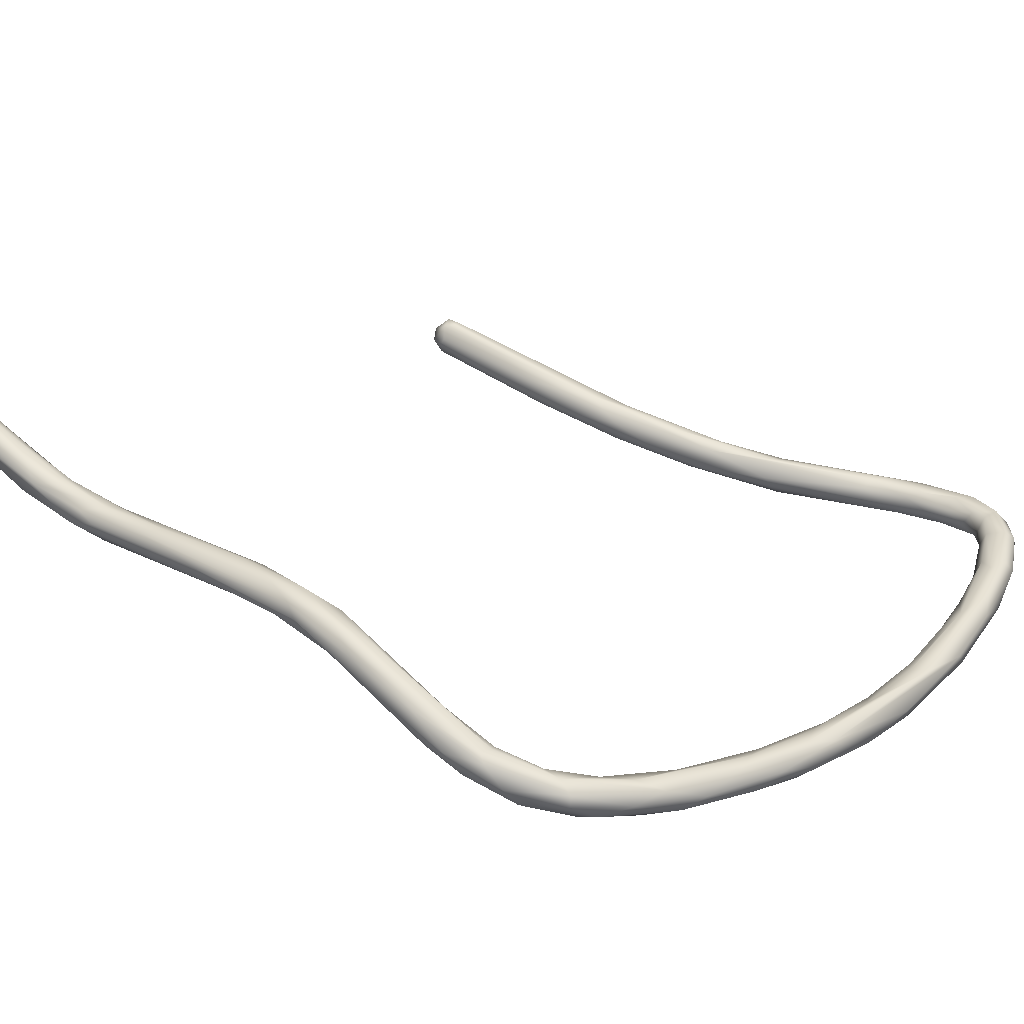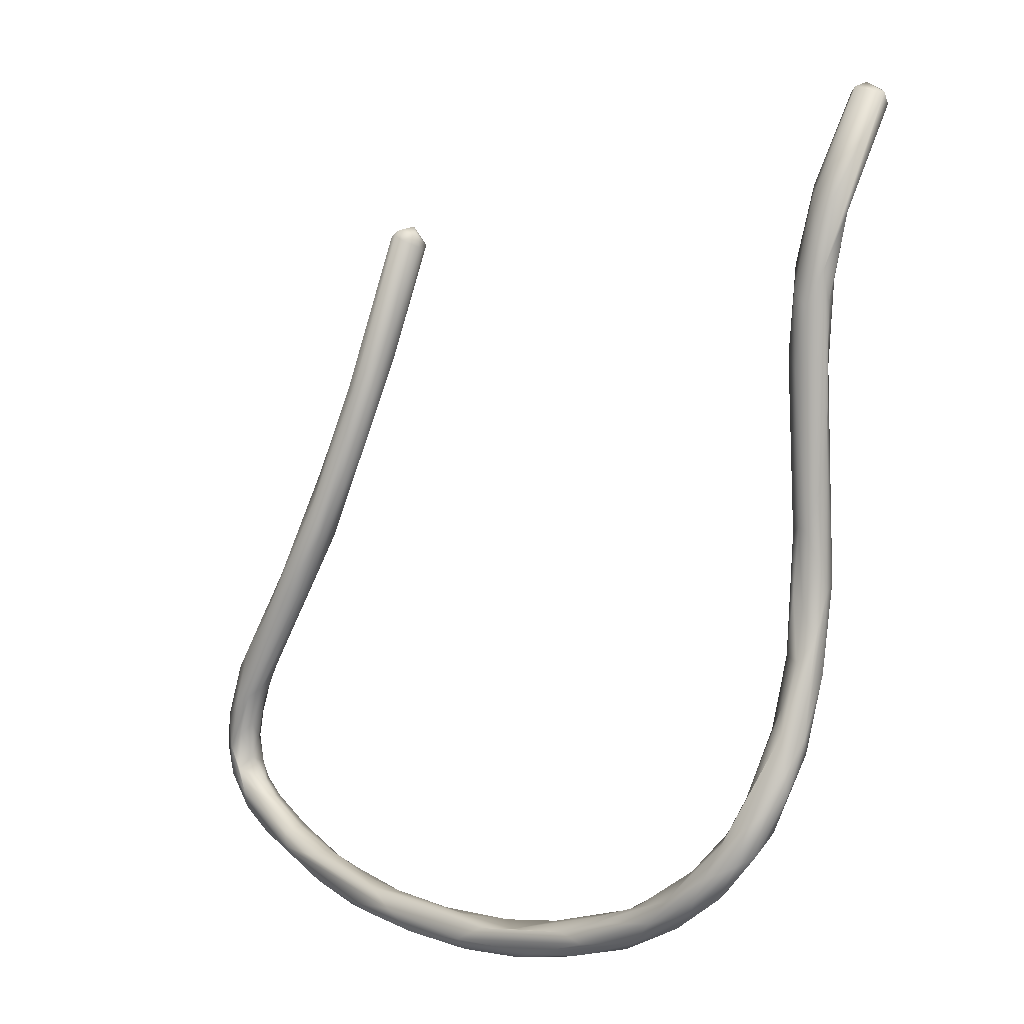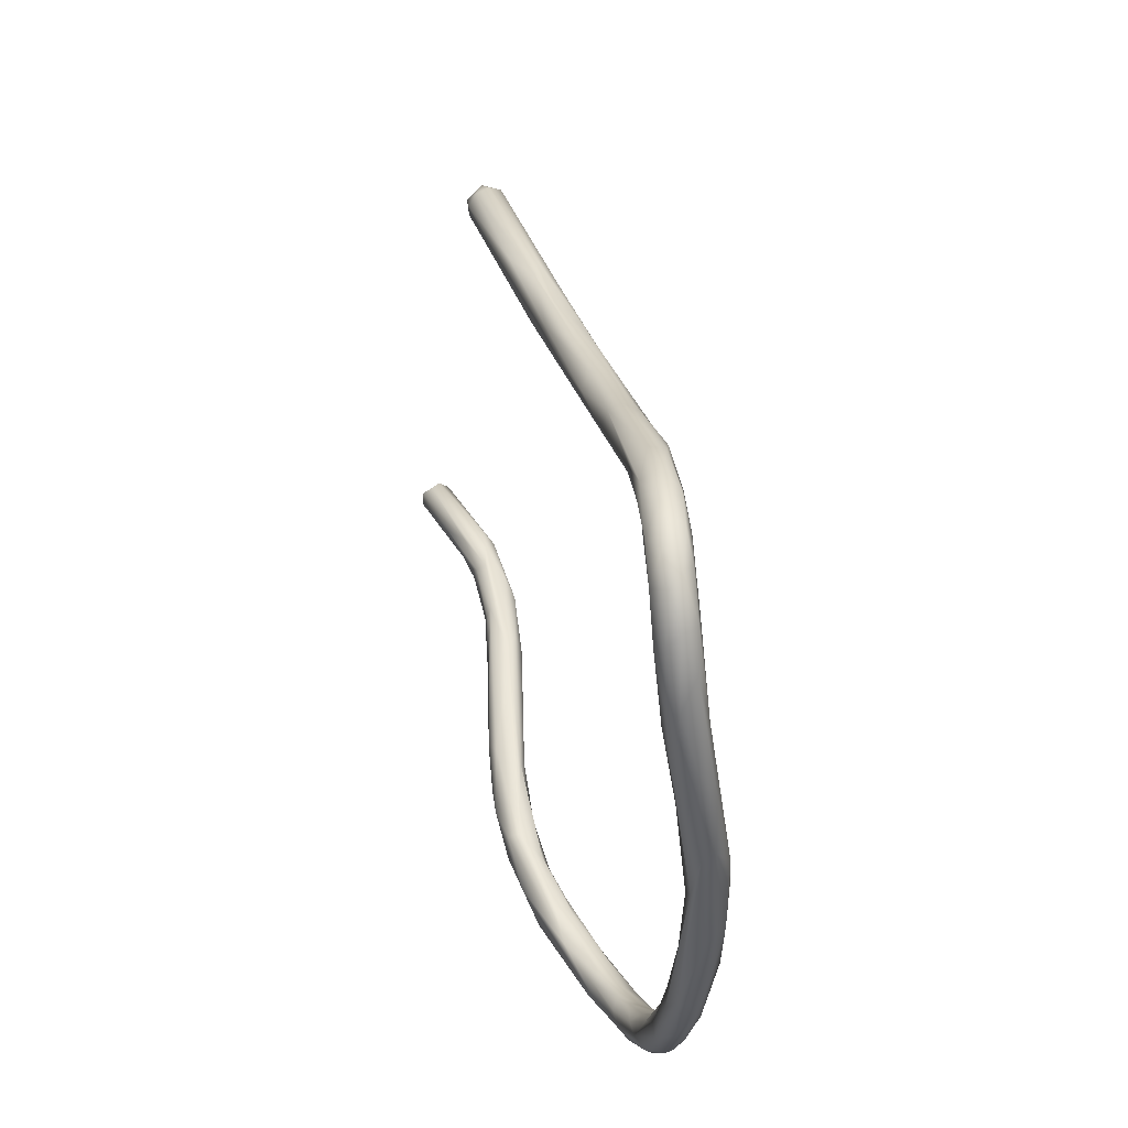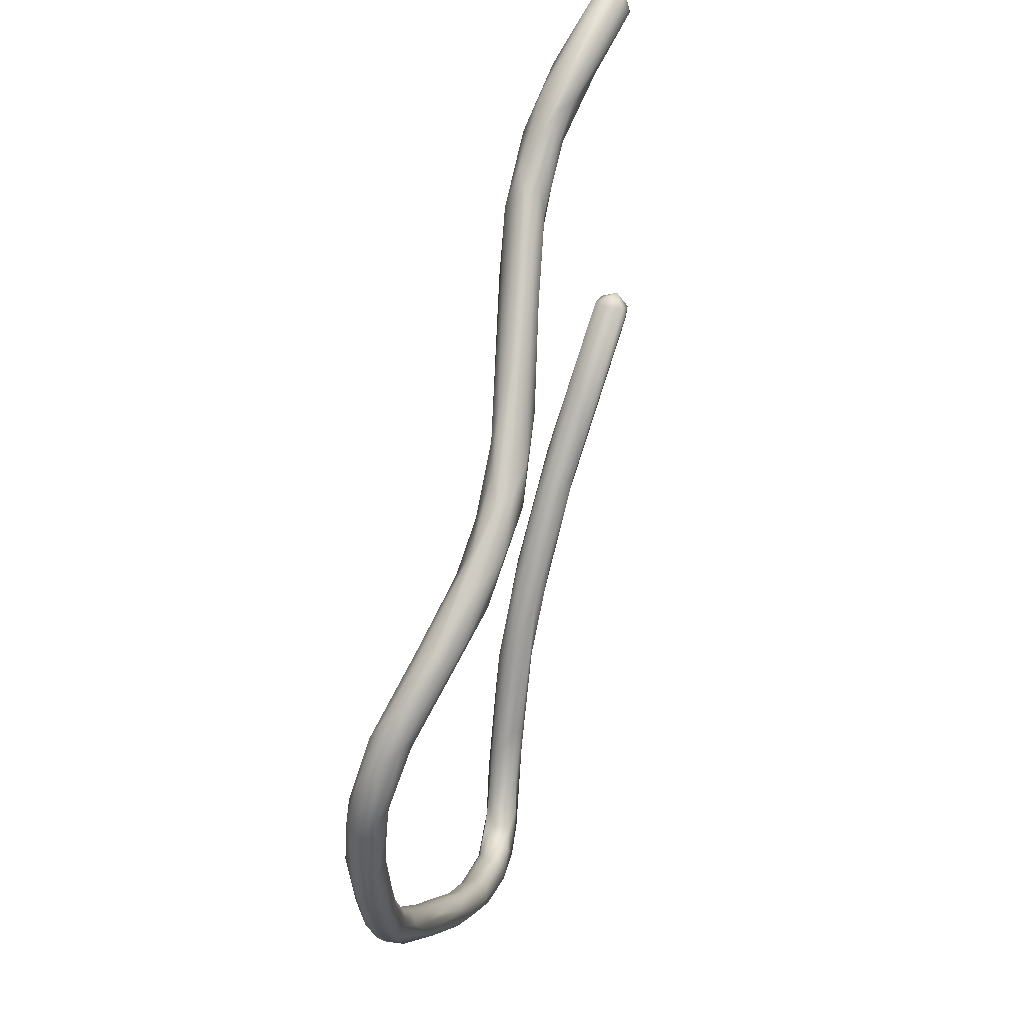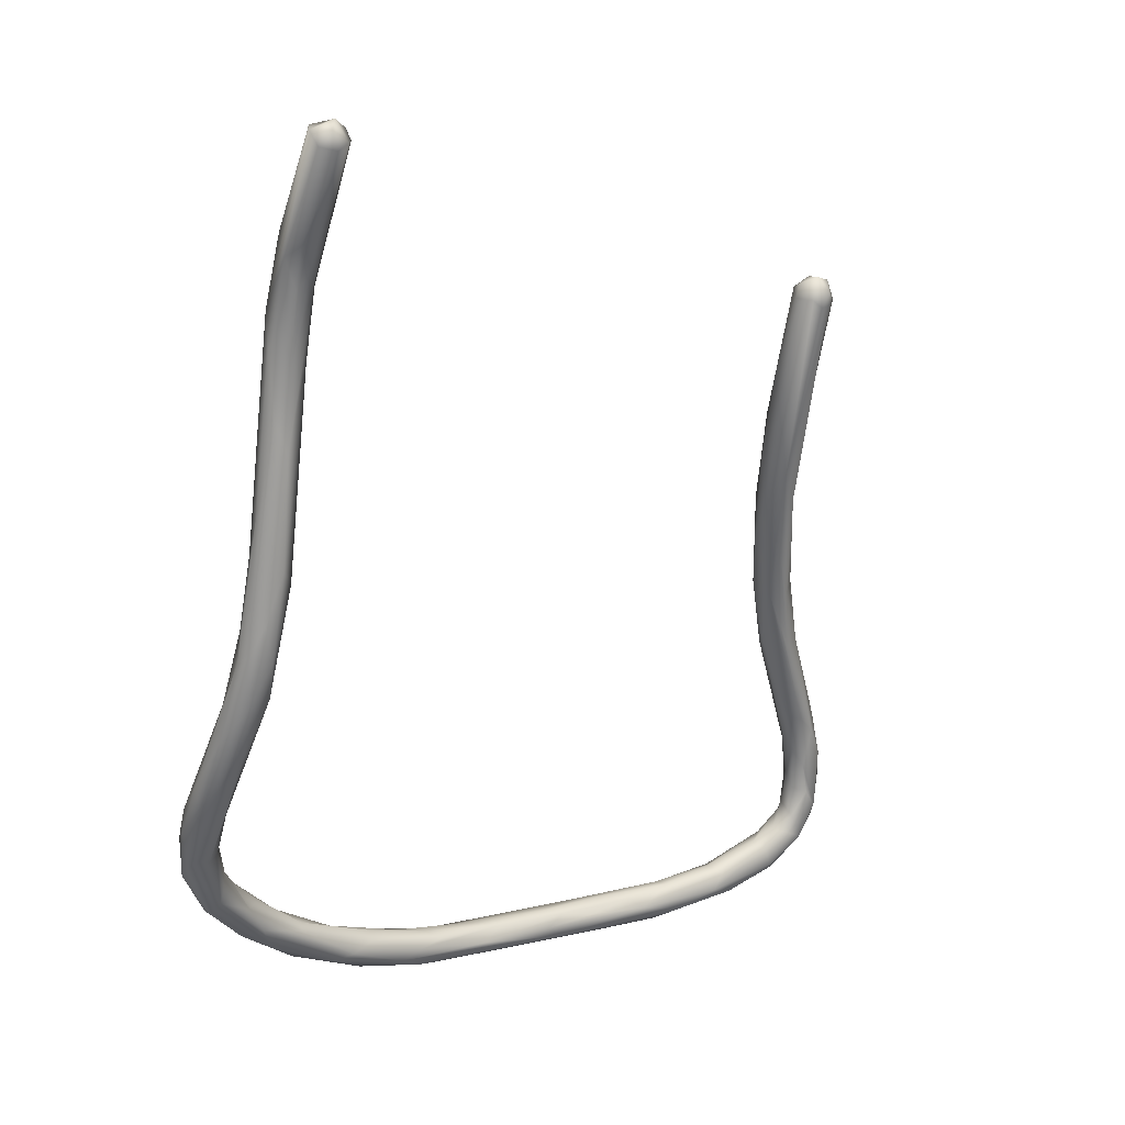
<metadata>
{"format":"obj","ext":"obj","renderer":"f3d","projection":"perspective","resolution":1024,"background":"white","views":[{"elev":21.2,"azim":123.9,"up":"+Y"},{"elev":16.8,"azim":40.6,"up":"+Z"},{"elev":-45.6,"azim":-95.0,"up":"+Z"},{"elev":-2.6,"azim":94.9,"up":"+Z"},{"elev":17.2,"azim":140.2,"up":"+Z"}]}
</metadata>
<code>
o dorsal_venous_network_of_right_hand
v -289.5 -125.5 734.8
v -288.7 -124.9 737.5
v -289.9 -125.2 731.7
v -289.5 -126.7 732.9
v -289.6 -126.8 729.8
v -289.5 -125.4 728.1
v -288.9 -126.6 727
v -289 -124.3 734
v -287.8 -123.9 736.3
v -288 -127 734.6
v -288.7 -127.2 730.1
v -288.8 -124.5 729.3
v -288.7 -127.3 727.6
v -287.6 -124.8 726.7
v -288.2 -125.9 725.9
v -288.5 -126.1 737.5
v -285.1 -123.8 745.4
v -284.6 -123 745.2
v -287.2 -126.3 739.3
v -287.4 -124.5 733.2
v -287 -126.6 735.1
v -287.7 -127 731.6
v -287.9 -124.5 730.7
v -287.7 -127.4 728.4
v -286.6 -127.8 726.5
v -285.3 -124.9 744.6
v -285.5 -126.1 742.2
v -286.4 -123.9 737.6
v -286.2 -125.8 735.9
v -287.1 -126.1 732.5
v -287.1 -125.5 731
v -286.7 -125 734.4
v -287 -126.4 729.4
v -287 -127.1 728.2
v -286.9 -125.1 728.6
v -286.4 -125.1 727.2
v -286.4 -127.8 725.2
v -286.3 -126.7 724.4
v -283.4 -122.7 745
v -285.6 -124.5 737.8
v -285.7 -126 727.4
v -285.3 -127.4 726.9
v -285.5 -125.9 724.2
v -283.4 -123.5 749.9
v -284.8 -125.3 724.8
v -281.2 -123.7 753.4
v -283.3 -125.6 744.9
v -282.4 -124.8 745
v -280.5 -122 750.3
v -281.9 -124 745.4
v -284.4 -125.7 726.2
v -283.9 -128 723.7
v -281.8 -121.2 755.4
v -282.9 -122.1 750.8
v -282.1 -121.6 749.9
v -284 -126.6 726.5
v -279.4 -126.4 723.6
v -281.7 -127.2 722.6
v -281.5 -122.4 755.9
v -280.6 -128.7 724.8
v -280 -129.1 723.7
v -280.8 -119.9 760.7
v -279.9 -120.5 763
v -280.7 -123.9 752.1
v -280.4 -123.7 750.8
v -279.8 -127.7 725.2
v -281.1 -126.4 723
v -279.9 -118.9 765.8
v -280.2 -118.7 763.9
v -280.3 -119.4 758.3
v -278.6 -118.6 760.8
v -280.5 -120.8 753.2
v -280.4 -126.5 724.8
v -277.4 -128.8 721.9
v -278.5 -116.2 775.8
v -279.1 -115.3 775.3
v -278.6 -114.8 776.2
v -278.8 -114.4 774.8
v -279.3 -116.9 766.9
v -278.9 -120.9 763.1
v -278.9 -122.1 758.4
v -279 -122.1 755.1
v -277.9 -116 776.4
v -277.8 -113.8 775.4
v -277.9 -114 774.5
v -277.8 -116.5 776
v -277.7 -119.8 765.5
v -278.2 -120.5 758.2
v -277.4 -114.7 776.6
v -276.4 -115.5 776.1
v -276.9 -116.6 775.6
v -277.3 -114 774.4
v -277.1 -117.8 765.6
v -277.6 -120.1 762.5
v -275.1 -130.1 722.4
v -276.5 -114.2 775
v -276.7 -118 769
v -276.1 -115.5 775.1
v -275.5 -129.2 724.5
v -276.9 -129.6 724.1
v -276.1 -115.2 774.8
v -275.7 -128.2 724.5
v -273.1 -127.9 723.3
v -276.4 -127.3 722.5
v -274.6 -128.4 721.8
v -272 -128.7 724.2
v -268.4 -131.8 723
v -269.7 -130 724.5
v -265.6 -129.7 722.5
v -270.4 -130.7 721.8
v -267.7 -131.1 724.5
v -269.5 -129.9 721.7
v -268.5 -129.1 723.7
v -264.8 -132.3 723.9
v -266 -129.8 724.3
v -267.1 -131.8 722.5
v -264.5 -129.6 723.6
v -264.5 -130.5 724.7
v -261.2 -131.2 722.2
v -262.4 -132.3 722.7
v -254.7 -132.4 725.6
v -252.3 -130.5 723.9
v -260 -130.4 724.9
v -257.1 -131.4 725.6
v -258.3 -129.9 724.1
v -256.7 -132.8 724.1
v -256.5 -132.1 723
v -253.2 -130.9 726.3
v -250.5 -130 724.9
v -253.2 -131 723.5
v -254.2 -130.2 725.6
v -252.1 -129.9 725.4
v -251.5 -132.1 726.4
v -249.2 -132.5 725.3
v -244.4 -132.5 727.7
v -251.1 -131.9 724.1
v -245.7 -129.7 727.1
v -247.5 -130.1 727.4
v -247.1 -131 725.1
v -246.6 -132.2 727.9
v -248.1 -130.9 727.8
v -244.5 -131 729.3
v -243.5 -131.9 729.6
v -245.1 -132 726.3
v -244.2 -130 726.9
v -241.1 -131.1 727.8
v -241.6 -130.3 730.7
v -239.8 -131.9 729.1
v -241.2 -129.8 730.4
v -240 -131.5 731.8
v -237.7 -129.4 731.6
v -238.6 -130.1 729.7
v -238.1 -132.3 731.4
v -236.5 -129.3 733.7
v -237 -131.9 733.3
v -237.9 -130.9 733.5
v -235.6 -130.6 735.8
v -237.6 -130 733.7
v -235.5 -112.9 790.2
v -236 -117.7 782.7
v -235.5 -113.5 790.8
v -235.7 -117.7 784.5
v -235.2 -118.5 783.9
v -235.5 -115.9 783.9
v -235.9 -117.8 780.6
v -235.8 -119.5 779.1
v -235.6 -119.9 771.2
v -235 -131.5 732.9
v -236.6 -130.8 730.9
v -234.7 -114.3 791.3
v -234.5 -113.2 791.5
v -234.8 -112.1 790.2
v -234.3 -117.4 786.4
v -234.6 -114.5 785.7
v -235.2 -117.1 780.5
v -235.3 -120.4 777.4
v -234.3 -119.5 781.7
v -235.4 -118.4 775.6
v -234.9 -118.1 775.3
v -235.5 -120.5 772.7
v -235.1 -119.7 765.6
v -234.3 -119.2 760.9
v -235.3 -129.4 736.1
v -233.5 -114.4 791.1
v -232.8 -113.5 791
v -233.8 -112.4 791
v -234 -112.1 789.7
v -234.6 -116.7 781.3
v -233.6 -118.2 784.2
v -233.7 -115.9 783.6
v -233.9 -117 780.7
v -234 -120.7 776.4
v -234.1 -118 775.9
v -234.4 -121.1 771.8
v -234.1 -121.2 759.8
v -234.5 -131.7 734.2
v -234.1 -131.4 735.8
v -233.5 -129.5 734.1
v -233 -112.7 790
v -233.4 -119.6 779
v -233.2 -117.1 782.8
v -233.3 -118.3 778.1
v -233.8 -118.4 769.9
v -233.4 -121.5 760.5
v -233.4 -118.6 762.2
v -233.3 -130.3 738.5
v -233.9 -128.3 736.5
v -233.7 -128.7 735.1
v -233.4 -130.4 734.1
v -233.1 -119.1 776.6
v -233.2 -118.8 772
v -232.3 -120.9 762.9
v -232.3 -119.9 766
v -232.6 -121.5 760.2
v -232.2 -119.1 758.6
v -233.6 -121.2 753
v -233.2 -122.1 755.6
v -234.2 -128.7 737.4
v -233.7 -128.9 738.8
v -232.8 -119.4 755.7
v -233.1 -120.4 753
v -233 -123.1 751.2
v -232.7 -124 746.9
v -233 -127.4 740.2
v -232.6 -127.1 739.7
v -231.9 -130.4 737.2
v -231.6 -121.4 757.9
v -232.2 -122.5 755
v -231.7 -123.8 751.1
v -232.2 -124.9 743.6
v -231.8 -121.7 748.9
v -232.4 -125.5 746.3
v -232.6 -125.9 744
v -232.8 -127.4 742
v -232.6 -128.4 741.6
v -231.6 -129.6 740.1
v -230.7 -127.5 739.2
v -231.1 -121 755.7
v -231.3 -120 756.3
v -230.9 -122.7 752.6
v -231.3 -120.5 752.3
v -231.9 -125.2 748
v -231.2 -126.2 746.3
v -231.9 -126.9 739.4
v -231 -126.8 739.8
v -231 -129.1 737.9
v -230.3 -122.3 750.1
v -230.6 -123.1 746.4
v -230.7 -128.8 741
v -229.9 -125.1 746
v -230 -124.6 744.7
v -230.1 -127.1 743.8
v -229.9 -127 742.1
f 16 2 1
f 1 3 4
f 4 3 5
f 3 6 5
f 5 6 7
f 1 2 8
f 10 16 4
f 4 16 1
f 3 1 8
f 4 5 11
f 10 4 11
f 8 12 3
f 6 3 12
f 13 11 5
f 5 7 13
f 6 12 14
f 6 15 7
f 16 17 2
f 17 18 2
f 8 2 18
f 19 16 10
f 12 8 9
f 9 20 12
f 21 10 11
f 22 21 11
f 22 11 24
f 14 12 23
f 13 25 11
f 19 26 16
f 16 26 17
f 9 8 18
f 28 20 9
f 21 22 29
f 29 22 30
f 20 32 31
f 12 20 23
f 22 33 30
f 24 33 22
f 31 30 33
f 31 23 20
f 34 33 24
f 23 35 14
f 31 35 23
f 14 35 36
f 24 11 25
f 25 13 37
f 15 6 14
f 37 13 7
f 7 15 38
f 7 38 37
f 18 39 9
f 28 40 32
f 32 20 28
f 32 29 30
f 32 30 31
f 35 31 33
f 34 41 33
f 33 41 35
f 42 34 24
f 24 25 42
f 43 15 14
f 26 44 17
f 19 27 26
f 28 9 39
f 27 19 10
f 47 27 10
f 10 21 47
f 32 40 29
f 41 36 35
f 45 14 36
f 43 14 45
f 15 43 38
f 26 27 44
f 21 48 47
f 40 28 49
f 50 29 40
f 41 51 36
f 52 37 38
f 44 54 17
f 59 27 46
f 17 54 18
f 55 39 18
f 49 28 39
f 48 21 50
f 50 21 29
f 56 41 34
f 42 56 34
f 36 51 45
f 51 57 45
f 38 43 58
f 44 59 53
f 53 54 44
f 27 59 44
f 54 55 18
f 46 27 47
f 72 49 39
f 56 51 41
f 42 25 60
f 52 61 37
f 58 52 38
f 62 53 59
f 64 46 47
f 64 47 65
f 65 47 48
f 40 49 50
f 42 60 66
f 25 37 61
f 45 67 43
f 67 58 43
f 69 62 68
f 68 62 59
f 59 63 68
f 59 46 63
f 62 69 53
f 69 70 53
f 53 70 54
f 71 55 70
f 54 70 55
f 71 72 55
f 72 39 55
f 65 48 50
f 66 51 56
f 73 57 51
f 61 60 25
f 57 67 45
f 74 52 58
f 76 68 75
f 77 76 75
f 76 78 68
f 69 78 79
f 78 69 68
f 75 68 63
f 70 69 79
f 63 46 80
f 81 80 46
f 81 46 64
f 82 50 49
f 65 50 82
f 66 73 51
f 83 77 75
f 86 83 75
f 77 78 76
f 77 84 78
f 85 79 78
f 75 63 80
f 86 75 80
f 79 85 70
f 71 70 85
f 81 87 80
f 88 49 71
f 64 65 81
f 81 65 82
f 88 82 49
f 71 49 72
f 42 66 56
f 89 77 83
f 83 90 89
f 89 84 77
f 86 91 83
f 84 85 78
f 92 85 84
f 92 71 85
f 91 86 80
f 87 91 80
f 71 93 88
f 81 94 87
f 94 82 88
f 94 81 82
f 61 52 95
f 74 95 52
f 84 89 96
f 90 96 89
f 83 91 90
f 96 92 84
f 91 97 98
f 92 96 71
f 91 87 97
f 71 96 93
f 94 97 87
f 97 94 93
f 93 94 88
f 99 66 60
f 100 60 61
f 90 91 98
f 90 98 96
f 96 98 101
f 98 97 101
f 101 93 96
f 101 97 93
f 102 73 66
f 73 103 57
f 104 58 67
f 99 102 66
f 99 60 100
f 102 103 73
f 104 67 57
f 58 104 105
f 105 74 58
f 103 102 106
f 95 107 61
f 108 102 99
f 57 103 104
f 103 109 104
f 110 95 74
f 99 100 111
f 104 109 105
f 112 74 105
f 108 106 102
f 106 113 103
f 110 74 112
f 112 105 109
f 111 108 99
f 114 111 100
f 100 61 114
f 114 61 107
f 106 115 113
f 110 107 95
f 108 115 106
f 107 110 116
f 113 117 103
f 117 109 103
f 110 112 119
f 113 115 117
f 110 120 116
f 118 115 108
f 122 112 109
f 116 120 107
f 107 120 114
f 110 119 120
f 111 118 108
f 111 114 121
f 124 118 111
f 123 115 118
f 115 125 117
f 124 123 118
f 125 115 123
f 125 109 117
f 119 112 122
f 126 114 120
f 120 119 127
f 128 123 124
f 129 109 125
f 121 124 111
f 122 130 119
f 128 131 123
f 126 121 114
f 120 127 126
f 123 132 125
f 130 127 119
f 123 131 132
f 129 122 109
f 124 121 133
f 134 126 127
f 129 125 132
f 134 127 136
f 136 127 130
f 121 126 135
f 137 129 132
f 132 131 138
f 135 126 134
f 130 139 136
f 133 128 124
f 140 133 121
f 122 139 130
f 133 141 128
f 138 131 128
f 142 141 133
f 140 142 133
f 135 140 121
f 138 128 141
f 143 142 140
f 132 138 137
f 136 144 134
f 139 144 136
f 145 129 137
f 145 122 129
f 145 139 122
f 145 146 139
f 147 141 142
f 138 141 147
f 148 134 144
f 138 147 149
f 135 134 148
f 144 139 146
f 142 143 150
f 142 150 147
f 149 137 138
f 153 143 140
f 153 140 135
f 146 148 144
f 151 137 149
f 145 137 151
f 145 152 146
f 153 135 148
f 149 147 154
f 155 150 143
f 154 151 149
f 150 157 156
f 147 156 158
f 150 156 147
f 154 147 158
f 155 143 153
f 145 151 152
f 159 160 161
f 161 160 162
f 164 165 159
f 159 165 160
f 166 162 160
f 165 167 160
f 160 167 166
f 168 153 148
f 146 169 148
f 169 146 152
f 170 171 161
f 161 171 172
f 172 159 161
f 159 172 164
f 162 170 161
f 173 170 163
f 170 162 163
f 164 172 174
f 174 175 164
f 175 165 164
f 176 177 163
f 163 162 166
f 163 166 176
f 178 175 179
f 175 178 165
f 180 176 166
f 166 167 180
f 165 178 167
f 178 181 167
f 182 181 178
f 183 156 157
f 158 156 183
f 155 157 150
f 183 154 158
f 169 168 148
f 185 171 170
f 185 170 184
f 171 186 172
f 186 187 172
f 184 170 173
f 187 174 172
f 173 163 177
f 189 173 177
f 175 174 188
f 190 191 188
f 177 176 192
f 191 193 188
f 188 193 175
f 175 193 179
f 192 176 194
f 194 176 180
f 180 195 194
f 167 195 180
f 196 197 153
f 197 155 153
f 153 168 196
f 185 186 171
f 199 186 185
f 186 199 187
f 189 184 173
f 189 185 184
f 187 190 174
f 199 190 187
f 200 185 189
f 190 199 201
f 174 190 188
f 190 201 191
f 191 201 193
f 189 177 200
f 193 201 202
f 200 177 192
f 193 203 179
f 178 179 203
f 205 182 178
f 203 205 178
f 194 195 204
f 167 216 195
f 167 181 216
f 197 206 155
f 207 208 154
f 208 151 154
f 152 151 208
f 168 169 209
f 169 152 198
f 185 201 199
f 185 200 201
f 200 210 201
f 210 202 201
f 202 211 193
f 202 210 211
f 192 212 200
f 210 213 211
f 203 193 211
f 214 192 194
f 214 194 204
f 192 214 212
f 181 182 216
f 218 157 219
f 206 157 155
f 183 157 218
f 183 218 154
f 218 207 154
f 208 198 152
f 209 169 198
f 200 213 210
f 215 203 211
f 200 212 213
f 205 203 215
f 220 182 205
f 221 182 220
f 216 222 195
f 195 222 217
f 216 182 221
f 222 216 223
f 219 206 235
f 224 218 219
f 225 207 218
f 218 224 225
f 157 206 219
f 197 196 226
f 220 205 215
f 227 212 214
f 204 195 217
f 228 214 204
f 204 217 228
f 229 228 217
f 217 222 229
f 216 221 230
f 216 230 223
f 232 222 223
f 232 223 233
f 233 234 232
f 223 230 233
f 234 219 235
f 233 230 224
f 233 224 234
f 224 219 234
f 206 197 236
f 208 207 225
f 198 208 237
f 226 196 168
f 226 168 209
f 212 238 213
f 239 211 213
f 211 239 215
f 213 238 239
f 212 227 238
f 214 228 227
f 228 240 227
f 241 220 215
f 220 231 221
f 241 231 220
f 229 222 242
f 231 230 221
f 232 242 222
f 243 242 235
f 234 235 232
f 242 232 235
f 230 225 224
f 244 225 230
f 243 235 206
f 236 243 206
f 244 208 225
f 244 245 208
f 226 236 197
f 237 208 245
f 198 246 209
f 226 209 246
f 238 247 239
f 215 239 241
f 227 240 238
f 228 229 240
f 248 231 241
f 243 240 229
f 229 242 243
f 244 230 231
f 248 244 231
f 236 226 249
f 248 245 244
f 246 198 237
f 241 239 247
f 248 241 247
f 240 250 238
f 238 250 247
f 240 252 250
f 251 248 247
f 243 252 240
f 252 243 236
f 249 252 236
f 248 251 245
f 251 237 245
f 252 249 253
f 253 249 246
f 226 246 249
f 237 253 246
f 247 250 251
f 250 253 251
f 250 252 253
f 253 237 251

</code>
